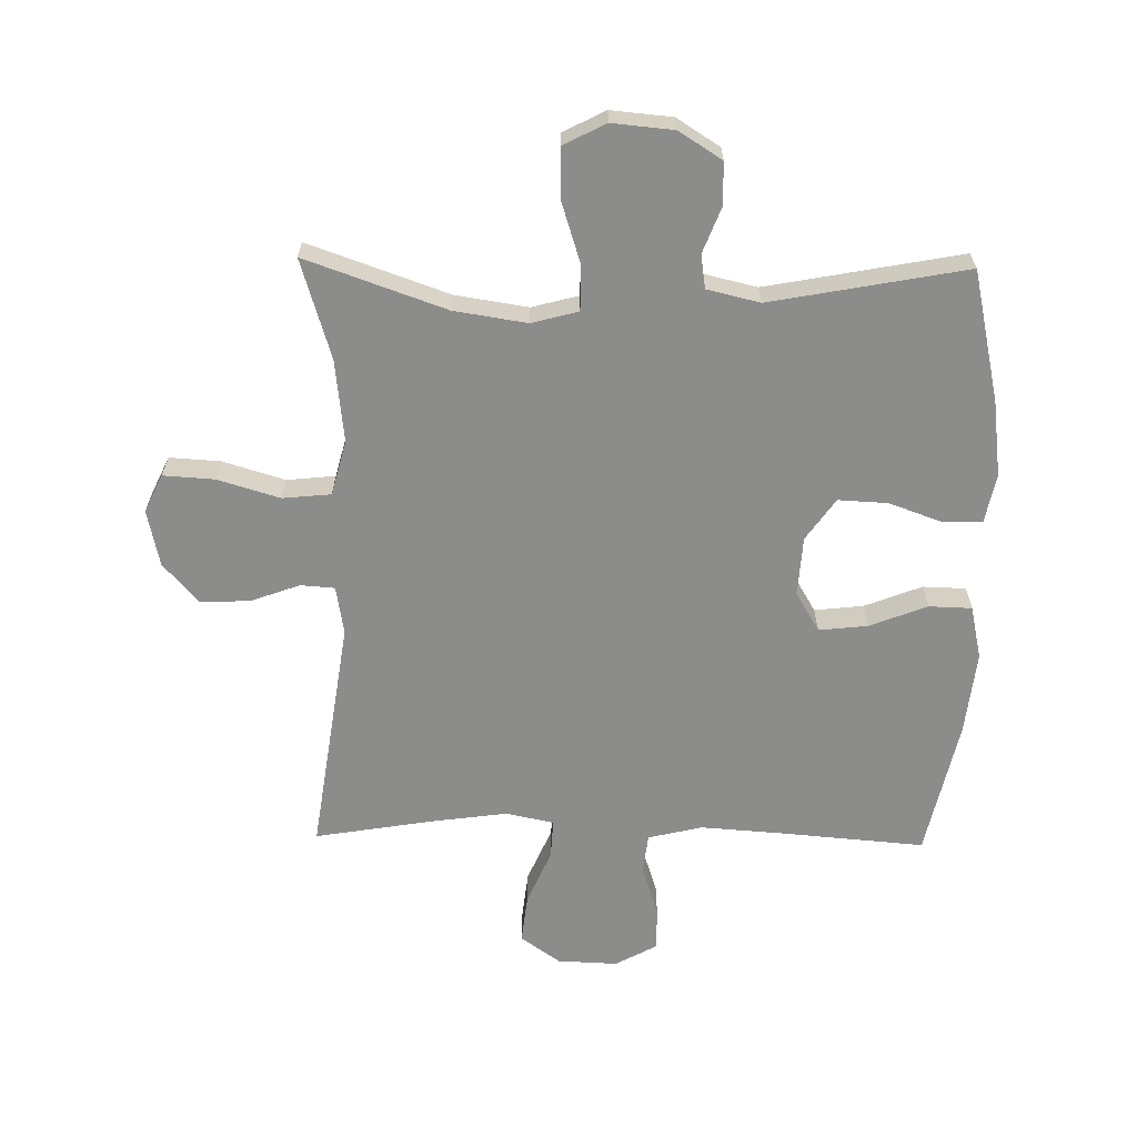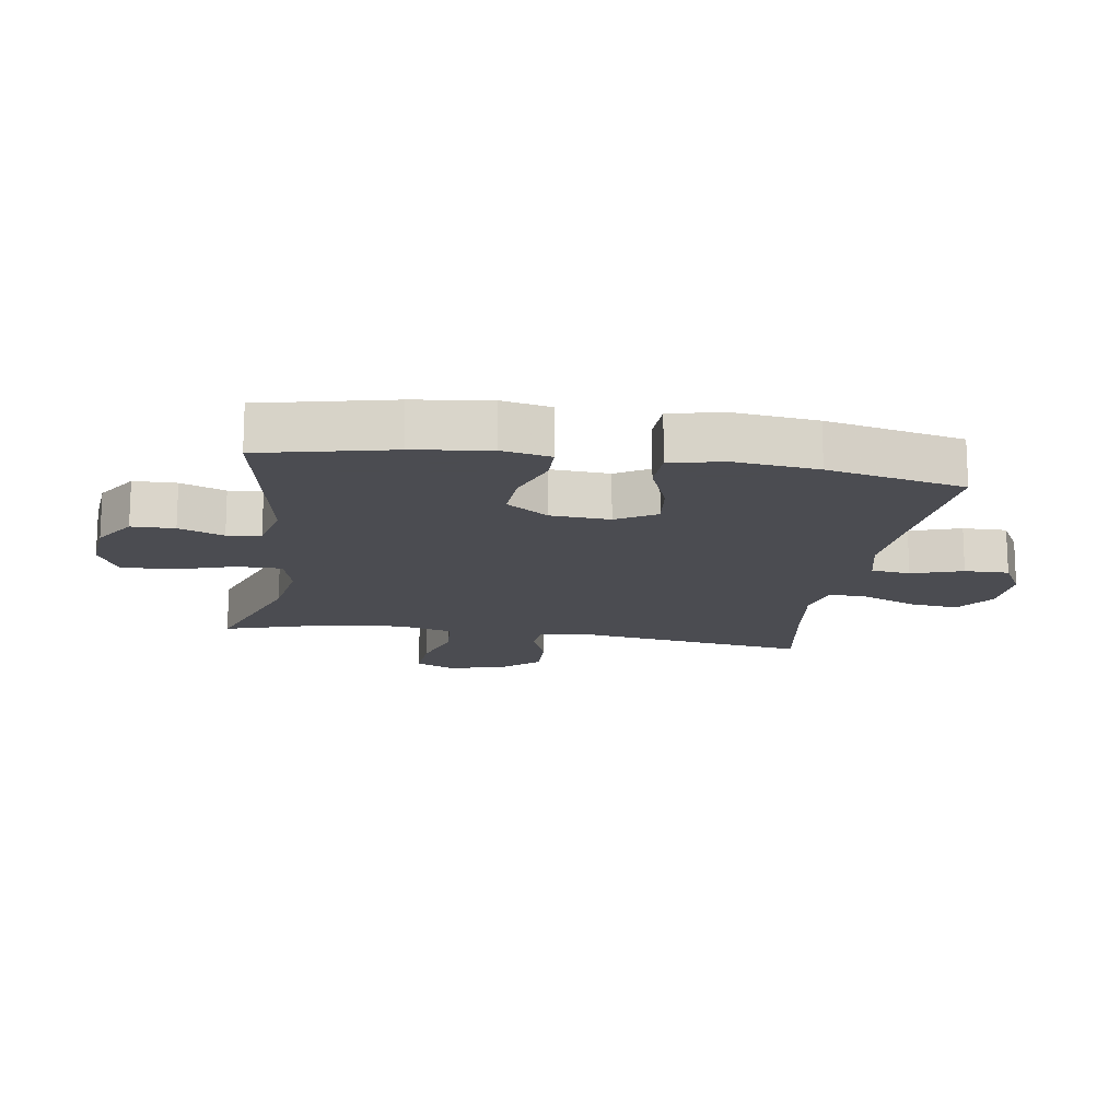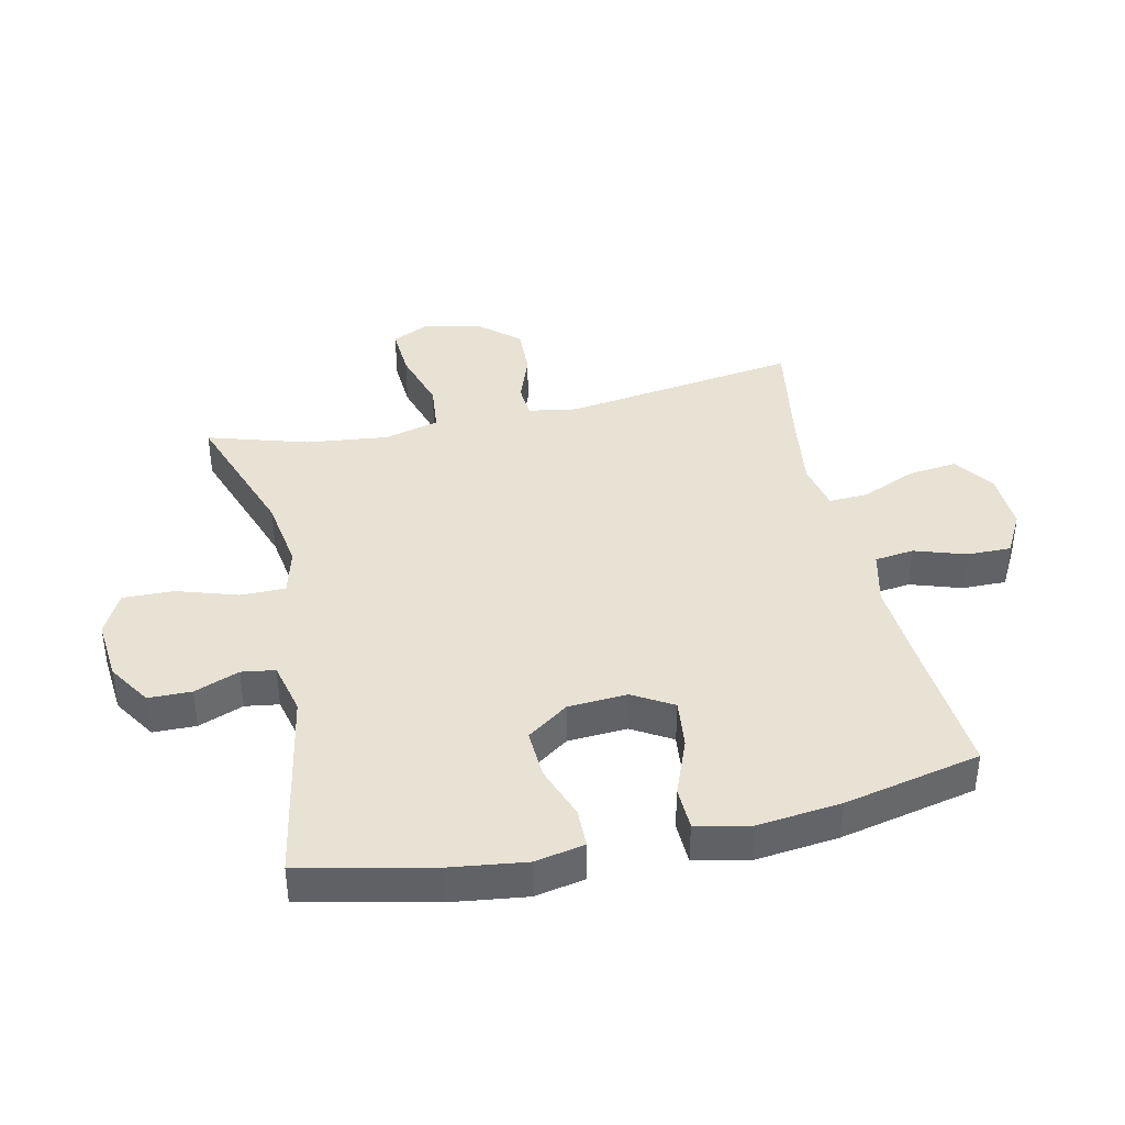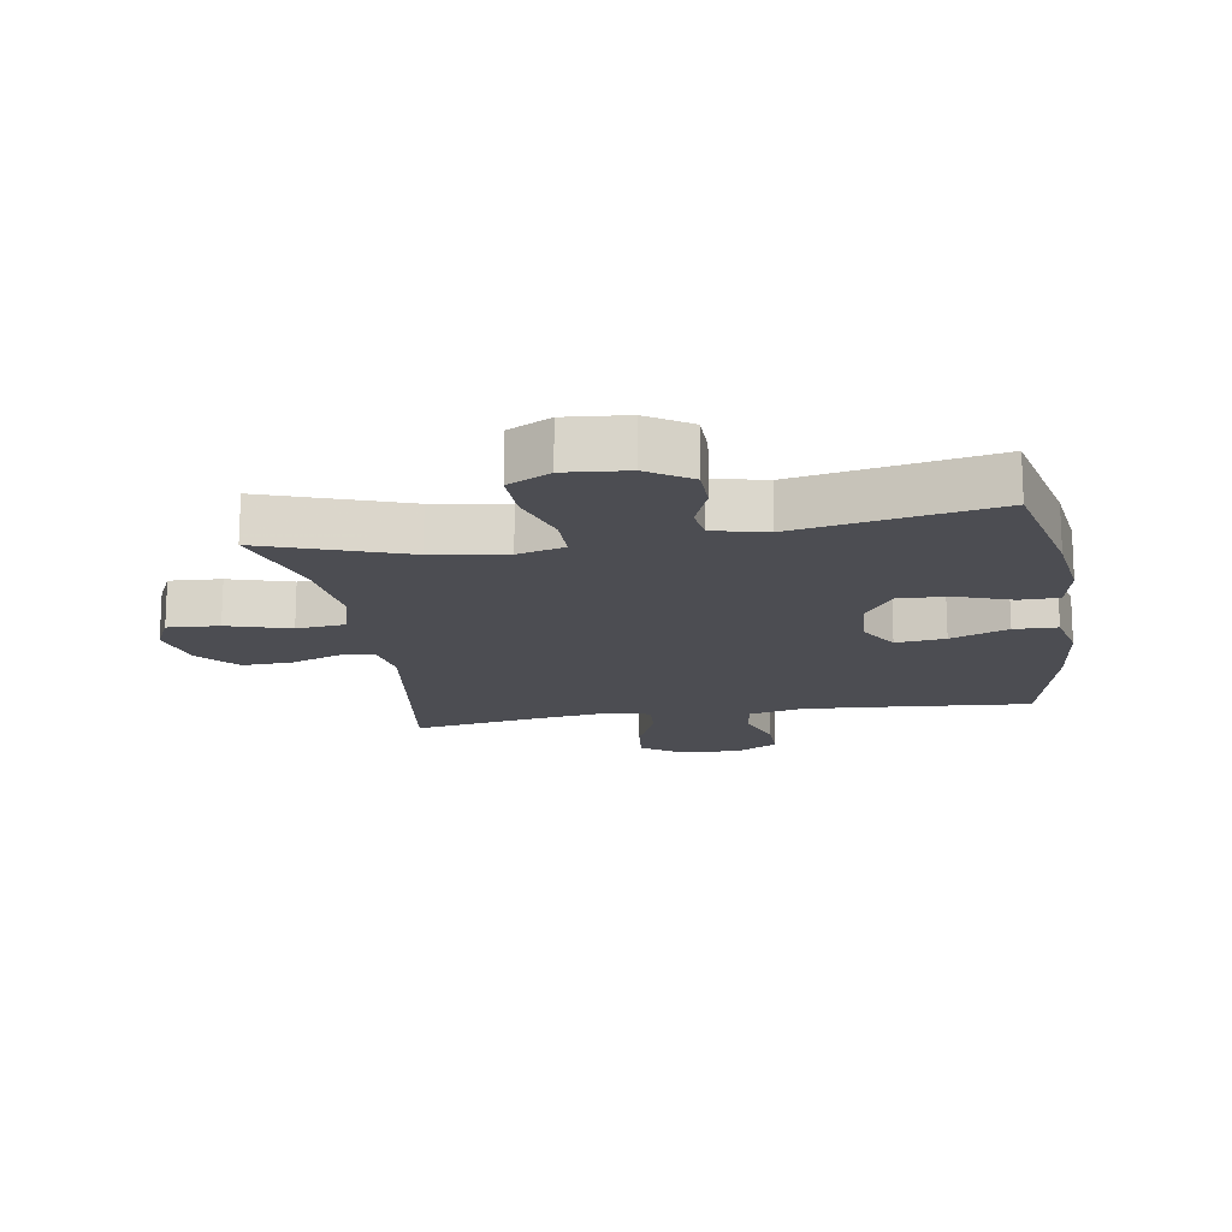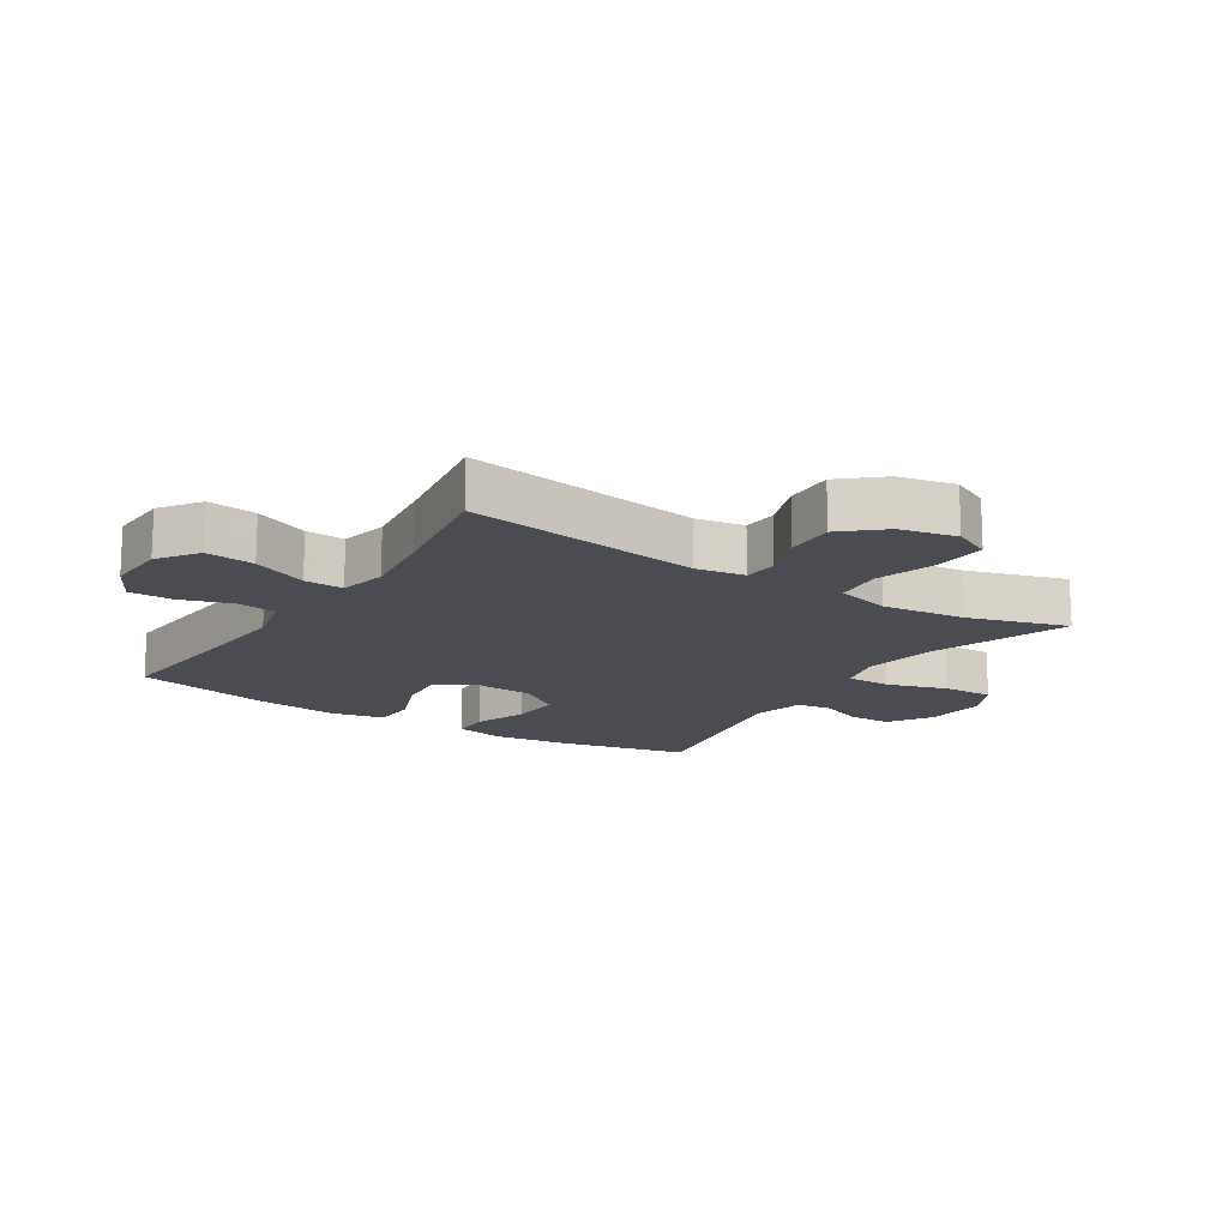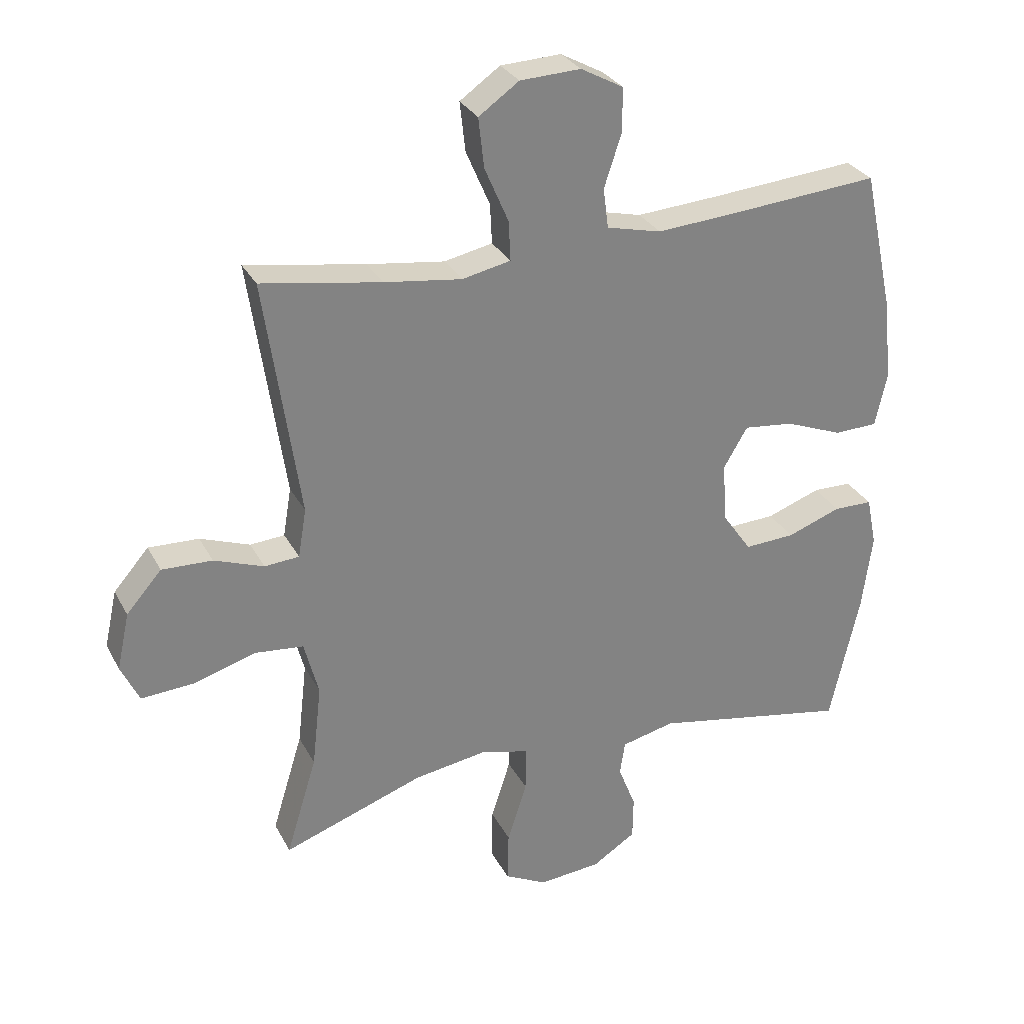
<metadata>
{"format":"obj","ext":"obj","renderer":"f3d","projection":"perspective","resolution":1024,"background":"white","views":[{"elev":-64.1,"azim":179.0,"up":"+Y"},{"elev":-15.3,"azim":-98.9,"up":"+Y"},{"elev":39.8,"azim":-102.5,"up":"+Y"},{"elev":-16.3,"azim":-170.7,"up":"+Y"},{"elev":-15.5,"azim":57.2,"up":"+Y"},{"elev":29.7,"azim":156.6,"up":"+Z"}]}
</metadata>
<code>
v 0.5 0.07 -0.5
v 0.275 0.07 -0.421
v 0.158 0.07 -0.403
v 0.083 0.07 -0.423
v 0.083 0.07 -0.495
v 0.114 0.07 -0.592
v 0.116 0.07 -0.674
v 0.048 0.07 -0.709
v -0.051 0.07 -0.7
v -0.12 0.07 -0.656
v -0.121 0.07 -0.587
v -0.093 0.07 -0.515
v -0.101 0.07 -0.461
v -0.186 0.07 -0.441
v -0.5 0.07 -0.5
v -0.547 0.07 -0.29
v -0.563 0.07 -0.168
v -0.547 0.07 -0.089
v -0.485 0.07 -0.088
v -0.399 0.07 -0.119
v -0.319 0.07 -0.123
v -0.272 0.07 -0.056
v -0.266 0.07 0.039
v -0.304 0.07 0.103
v -0.383 0.07 0.094
v -0.475 0.07 0.058
v -0.544 0.07 0.06
v -0.563 0.07 0.146
v -0.548 0.07 0.28
v -0.5 0.07 0.5
v -0.266 0.07 0.481
v -0.135 0.07 0.472
v -0.048 0.07 0.493
v -0.04 0.07 0.556
v -0.067 0.07 0.638
v -0.068 0.07 0.709
v 0 0.07 0.746
v 0.096 0.07 0.742
v 0.16 0.07 0.697
v 0.151 0.07 0.618
v 0.113 0.07 0.53
v 0.11 0.07 0.467
v 0.187 0.07 0.451
v 0.31 0.07 0.468
v 0.5 0.07 0.5
v 0.445 0.07 0.12
v 0.458 0.07 0.042
v 0.513 0.07 0.038
v 0.592 0.07 0.067
v 0.672 0.07 0.07
v 0.728 0.07 0.006
v 0.748 0.07 -0.085
v 0.719 0.07 -0.146
v 0.637 0.07 -0.141
v 0.537 0.07 -0.111
v 0.459 0.07 -0.119
v 0.436 0.07 -0.207
v 0.451 0.07 -0.34
v 0.5 0 -0.5
v 0.275 0 -0.421
v 0.158 0 -0.403
v 0.083 0 -0.423
v 0.083 0 -0.495
v 0.114 0 -0.592
v 0.116 0 -0.674
v 0.048 0 -0.709
v -0.051 0 -0.7
v -0.12 0 -0.656
v -0.121 0 -0.587
v -0.093 0 -0.515
v -0.101 0 -0.461
v -0.186 0 -0.441
v -0.5 0 -0.5
v -0.547 0 -0.29
v -0.563 0 -0.168
v -0.547 0 -0.089
v -0.485 0 -0.088
v -0.399 0 -0.119
v -0.319 0 -0.123
v -0.272 0 -0.056
v -0.266 0 0.039
v -0.304 0 0.103
v -0.383 0 0.094
v -0.475 0 0.058
v -0.544 0 0.06
v -0.563 0 0.146
v -0.548 0 0.28
v -0.5 0 0.5
v -0.266 0 0.481
v -0.135 0 0.472
v -0.048 0 0.493
v -0.04 0 0.556
v -0.067 0 0.638
v -0.068 0 0.709
v 0 0 0.746
v 0.096 0 0.742
v 0.16 0 0.697
v 0.151 0 0.618
v 0.113 0 0.53
v 0.11 0 0.467
v 0.187 0 0.451
v 0.31 0 0.468
v 0.5 0 0.5
v 0.445 0 0.12
v 0.458 0 0.042
v 0.513 0 0.038
v 0.592 0 0.067
v 0.672 0 0.07
v 0.728 0 0.006
v 0.748 0 -0.085
v 0.719 0 -0.146
v 0.637 0 -0.141
v 0.537 0 -0.111
v 0.459 0 -0.119
v 0.436 0 -0.207
v 0.451 0 -0.34
f 52 53 54 55
f 52 55 56
f 51 52 56
f 48 49 50 51
f 47 48 51 56
f 46 47 56 57
f 44 45 46
f 43 44 46 57
f 38 39 40 41
f 38 41 42
f 37 38 42
f 34 35 36 37
f 33 34 37 42
f 32 33 42 43
f 28 29 30 31
f 28 31 32
f 25 26 27 28
f 24 25 28 32
f 23 24 32 43
f 17 18 19 20
f 17 20 21
f 14 15 16 17
f 13 14 17 21
f 9 10 11 12
f 9 12 13
f 8 9 13
f 5 6 7 8
f 4 5 8 13
f 3 4 13 21
f 58 1 2
f 22 23 43 57
f 21 22 57 58
f 2 3 21 58
f 113 112 111 110
f 114 113 110
f 114 110 109
f 109 108 107 106
f 114 109 106 105
f 115 114 105 104
f 104 103 102
f 115 104 102 101
f 99 98 97 96
f 100 99 96
f 100 96 95
f 95 94 93 92
f 100 95 92 91
f 101 100 91 90
f 89 88 87 86
f 90 89 86
f 86 85 84 83
f 90 86 83 82
f 101 90 82 81
f 78 77 76 75
f 79 78 75
f 75 74 73 72
f 79 75 72 71
f 70 69 68 67
f 71 70 67
f 71 67 66
f 66 65 64 63
f 71 66 63 62
f 79 71 62 61
f 60 59 116
f 115 101 81 80
f 116 115 80 79
f 116 79 61 60
f 1 59 60 2
f 2 60 61 3
f 3 61 62 4
f 4 62 63 5
f 5 63 64 6
f 6 64 65 7
f 7 65 66 8
f 8 66 67 9
f 9 67 68 10
f 10 68 69 11
f 11 69 70 12
f 12 70 71 13
f 13 71 72 14
f 14 72 73 15
f 15 73 74 16
f 16 74 75 17
f 17 75 76 18
f 18 76 77 19
f 19 77 78 20
f 20 78 79 21
f 21 79 80 22
f 22 80 81 23
f 23 81 82 24
f 24 82 83 25
f 25 83 84 26
f 26 84 85 27
f 27 85 86 28
f 28 86 87 29
f 29 87 88 30
f 30 88 89 31
f 31 89 90 32
f 32 90 91 33
f 33 91 92 34
f 34 92 93 35
f 35 93 94 36
f 36 94 95 37
f 37 95 96 38
f 38 96 97 39
f 39 97 98 40
f 40 98 99 41
f 41 99 100 42
f 42 100 101 43
f 43 101 102 44
f 44 102 103 45
f 45 103 104 46
f 46 104 105 47
f 47 105 106 48
f 48 106 107 49
f 49 107 108 50
f 50 108 109 51
f 51 109 110 52
f 52 110 111 53
f 53 111 112 54
f 54 112 113 55
f 55 113 114 56
f 56 114 115 57
f 57 115 116 58
f 58 116 59 1

</code>
